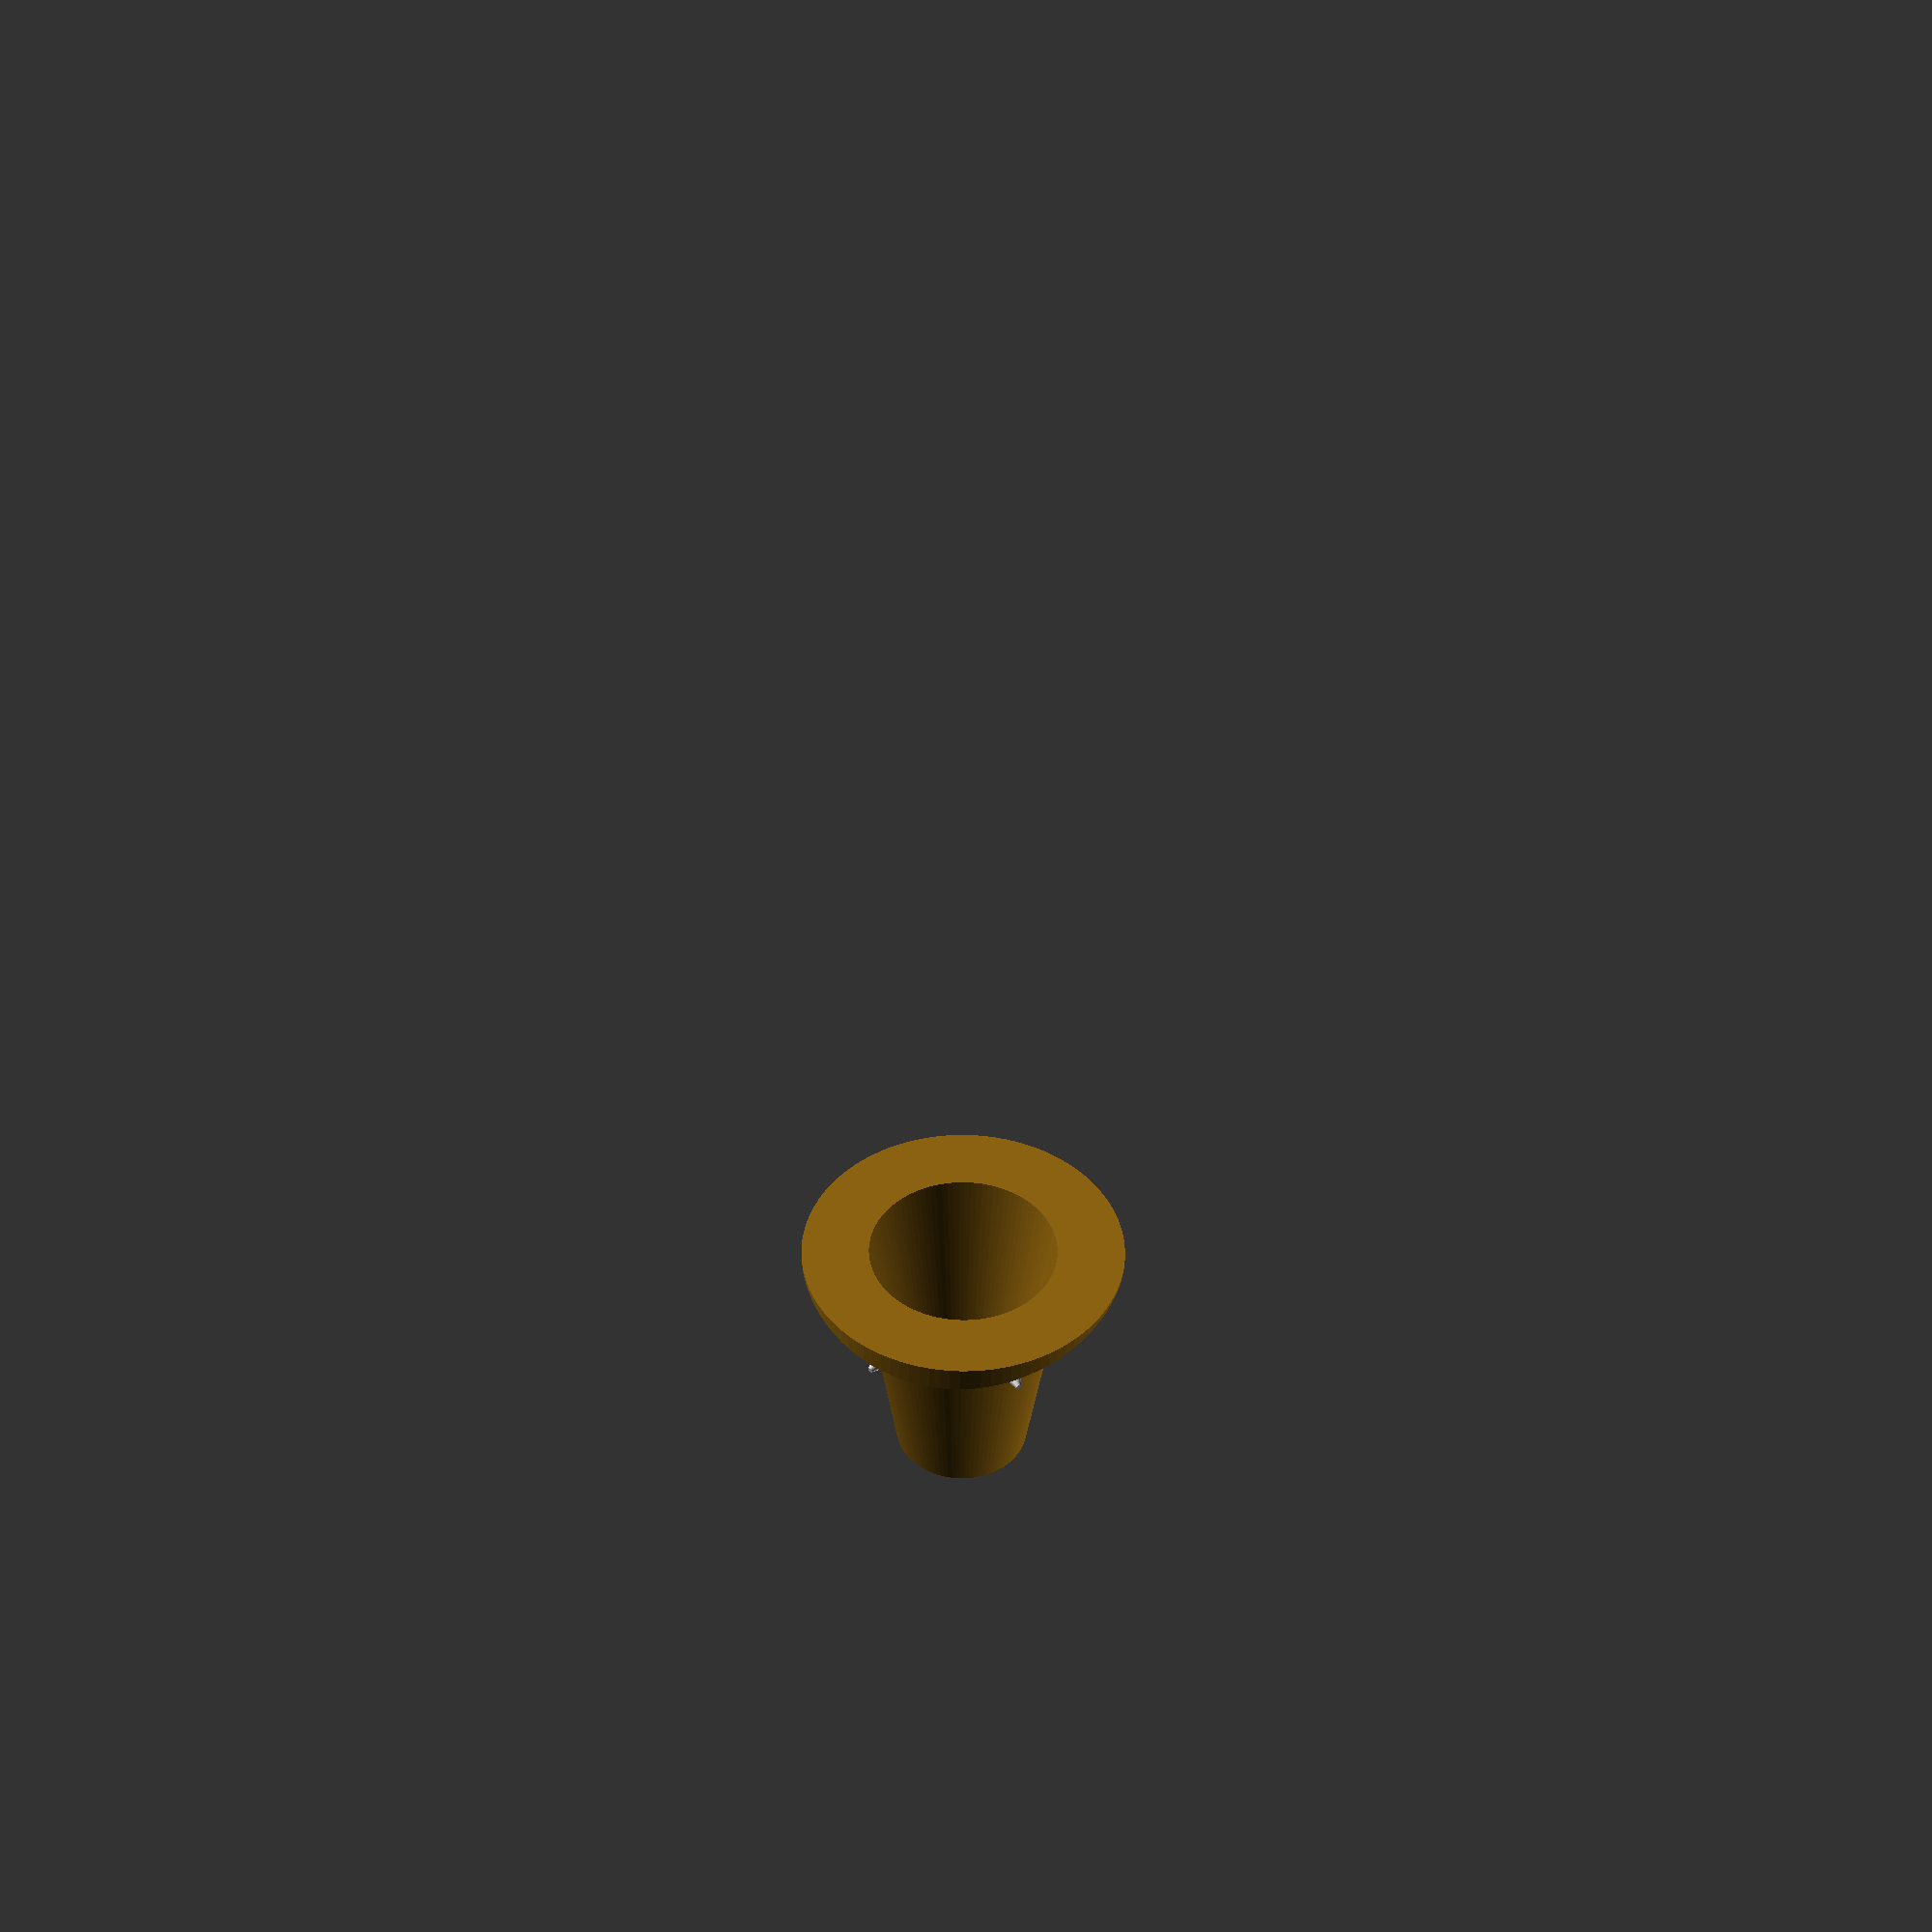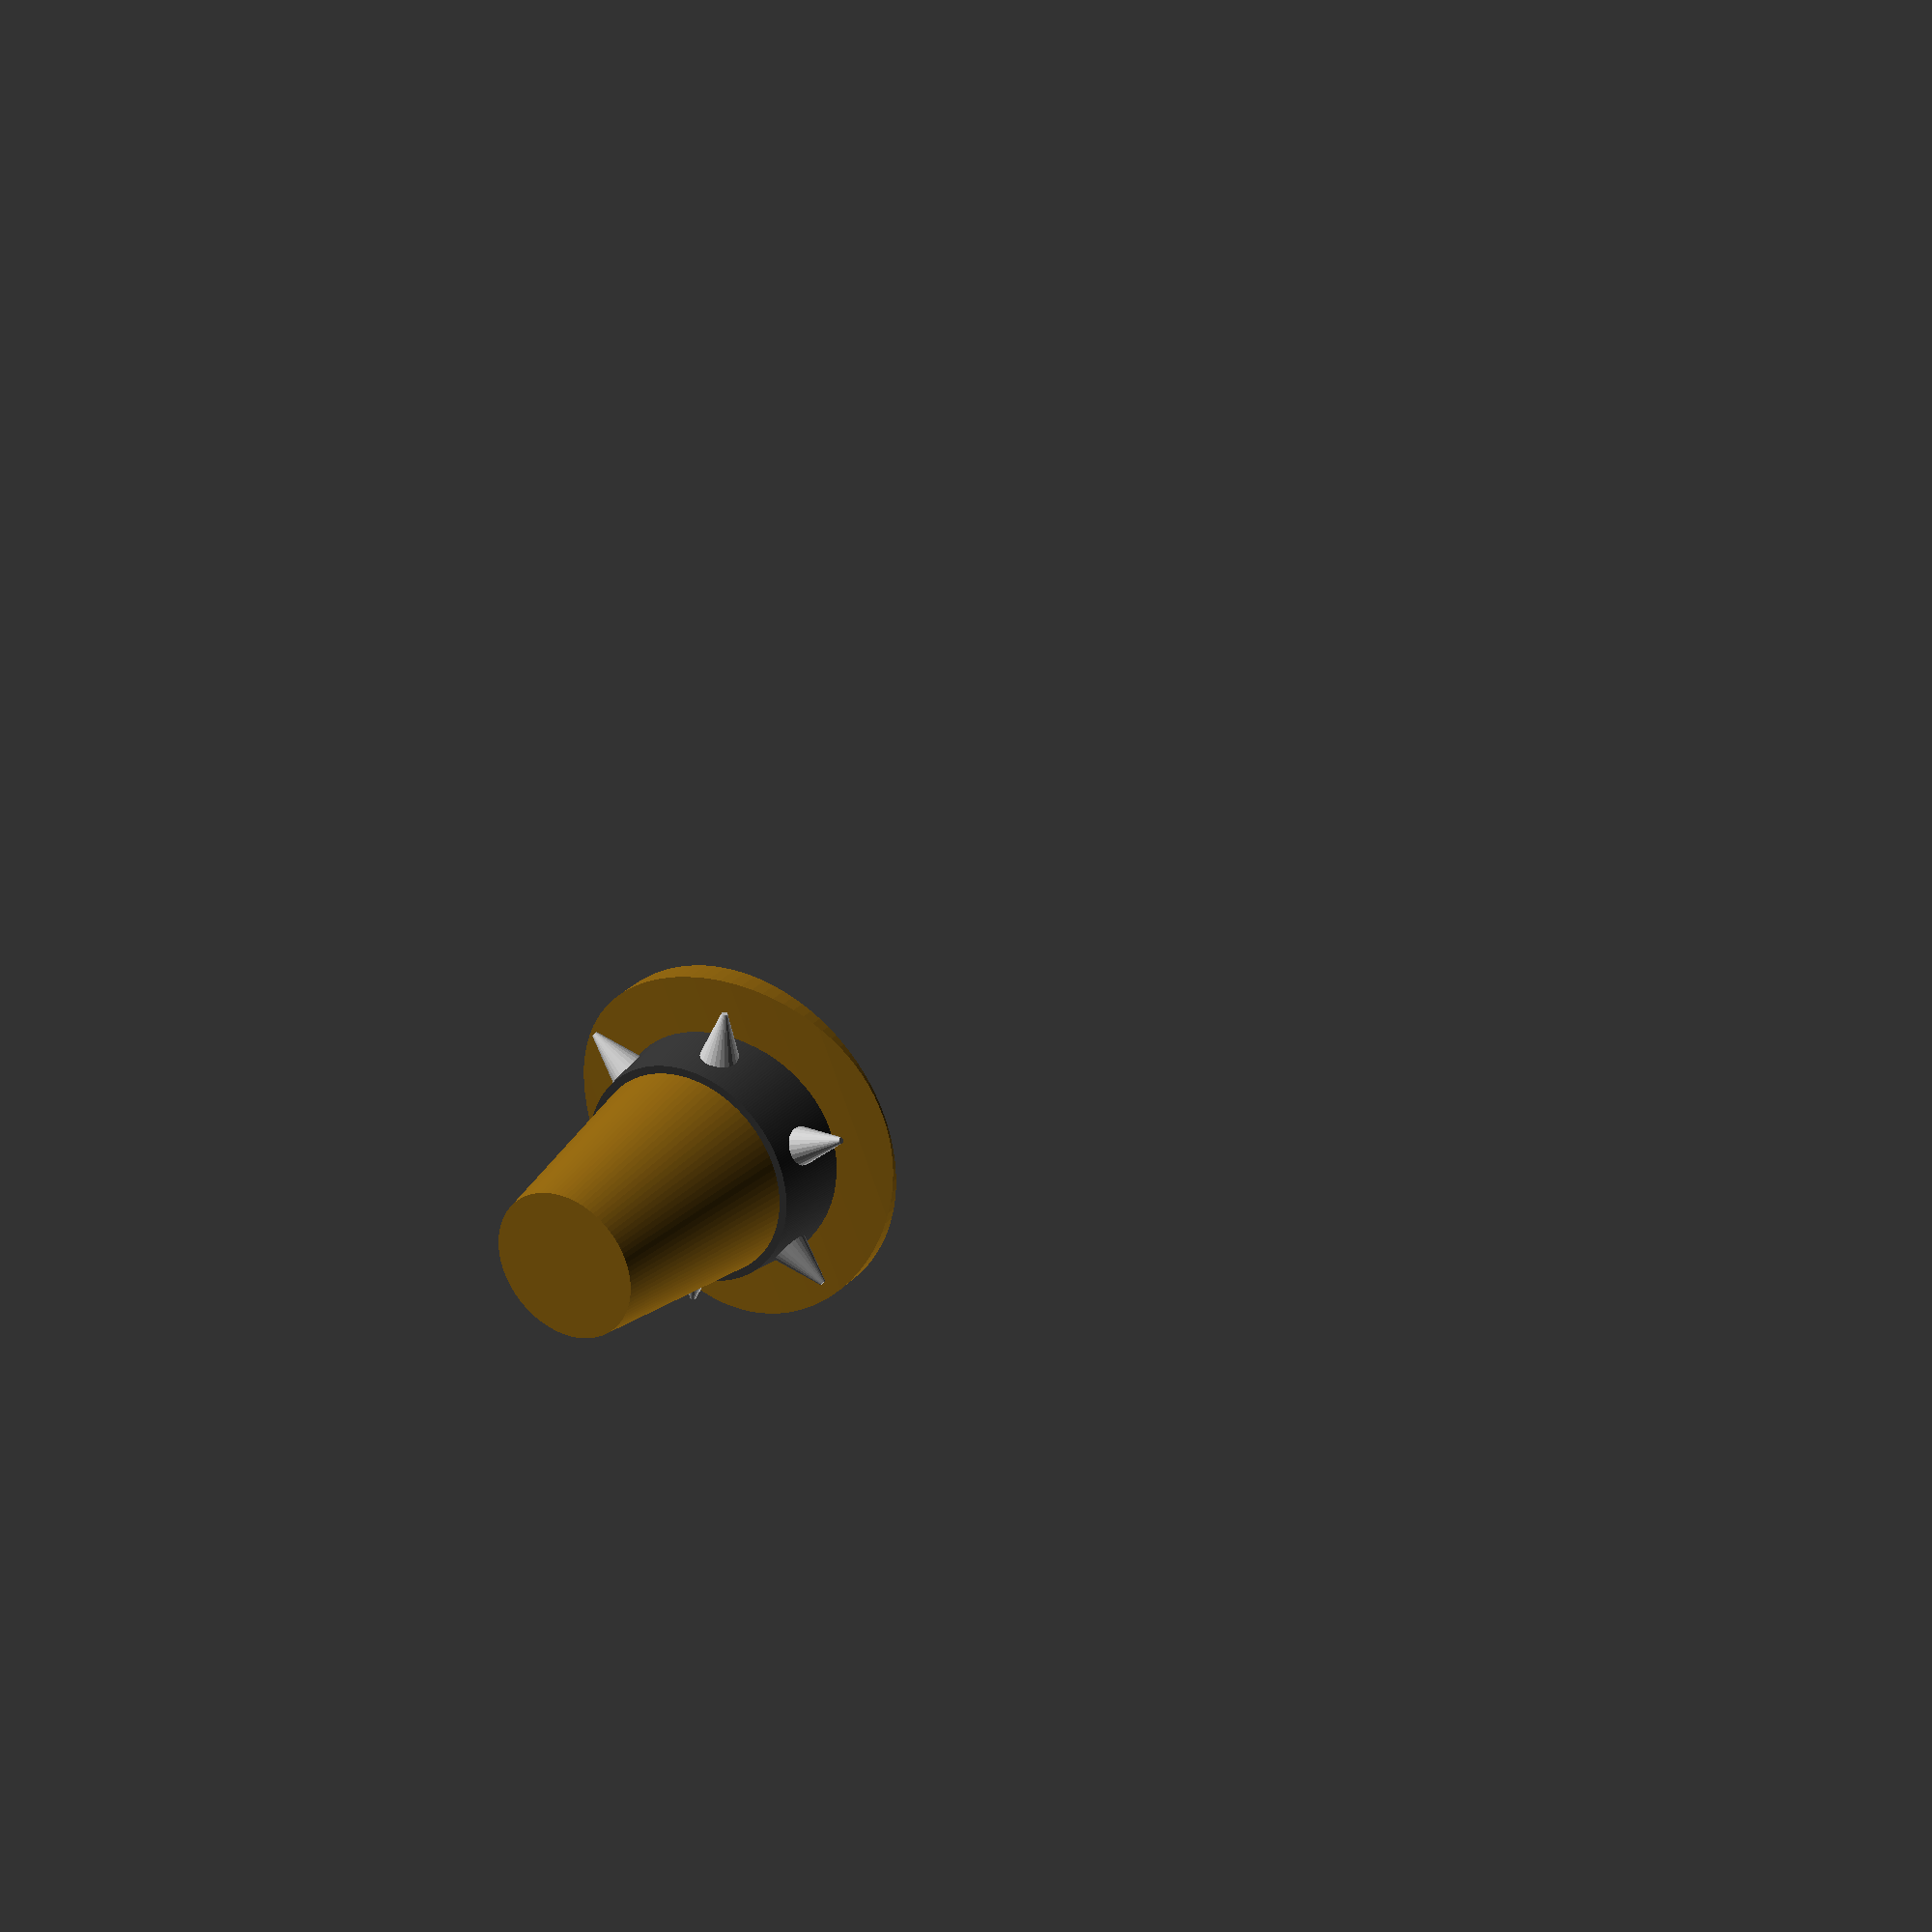
<openscad>
/*
Peter Song A01
CS 1301
isong33@gatech.edu
I worked on the lab assignment alone, using only this semester's course materials.

Since Thanksgiving is around the corner I thought it'd be appropiate to create
a Pilgrim's hat with a little personality added to it.
*/

main_color = [137/255,97/255,17/255,1];
strap_color = [53/255,53/255,53/255,1];
buckle_color = [249/255,233/255,15/255,1];

difference() 
{
	union() 
	{
		//Hat Base
			color(main_color)
			intersection() 
			{
				translate([0,0,-190])rotate([0,90,0])cylinder(200,200,200,$fn=100,center=true);
				cylinder(10,60,60,$fn=100);
			}
		//Hat Top											 
			color(main_color)cylinder(100,40,25,$fn=100);
			
		//buckle strap with spikes
			spikes();
	
			
		//buckle
			color(buckle_color)translate([0,34,18])rotate([10,0,0]) 
			difference() 
			{
				cube([35,14,30],center=true); 
				cube([25,15,20],center=true); 
			}
		//buckle pin	
			color(buckle_color)translate([7,38.1,17.5])rotate([10,0,0]) cube ([6,3,2.8]);

		//buckle holes
			//for(i= [0, 1, 2, 3, 4, 5];
			

	}			
		//To make the hat hollow and wearable
			color([137/255,97/255,17/255,1])translate([0,0,-0.1])cylinder(90,35,20,$fn=100);
}



module spikes() //Let's add some personality
{	
		for ( i = [1:5] )
				rotate([0, 0, i *360/ 6]) union()
				{
				color(strap_color)translate([0,0,1])cylinder(30,42,38,$fn=100);
				color("Silver")
				translate([0, 55, 18.5])
				rotate([90,0,0]) 
				cylinder(20, 1, 7.7);
				}
}
</openscad>
<views>
elev=46.6 azim=81.8 roll=179.6 proj=p view=wireframe
elev=153.7 azim=68.0 roll=149.3 proj=p view=wireframe
</views>
